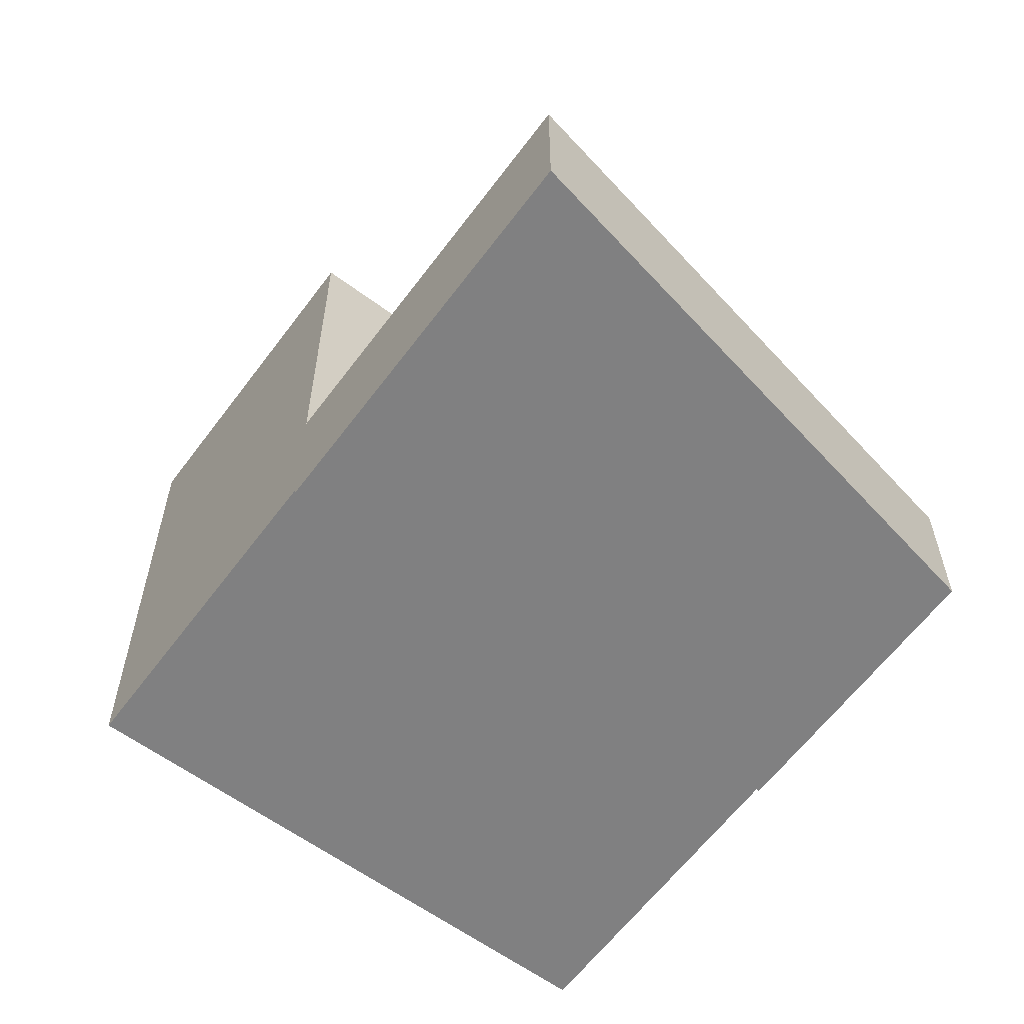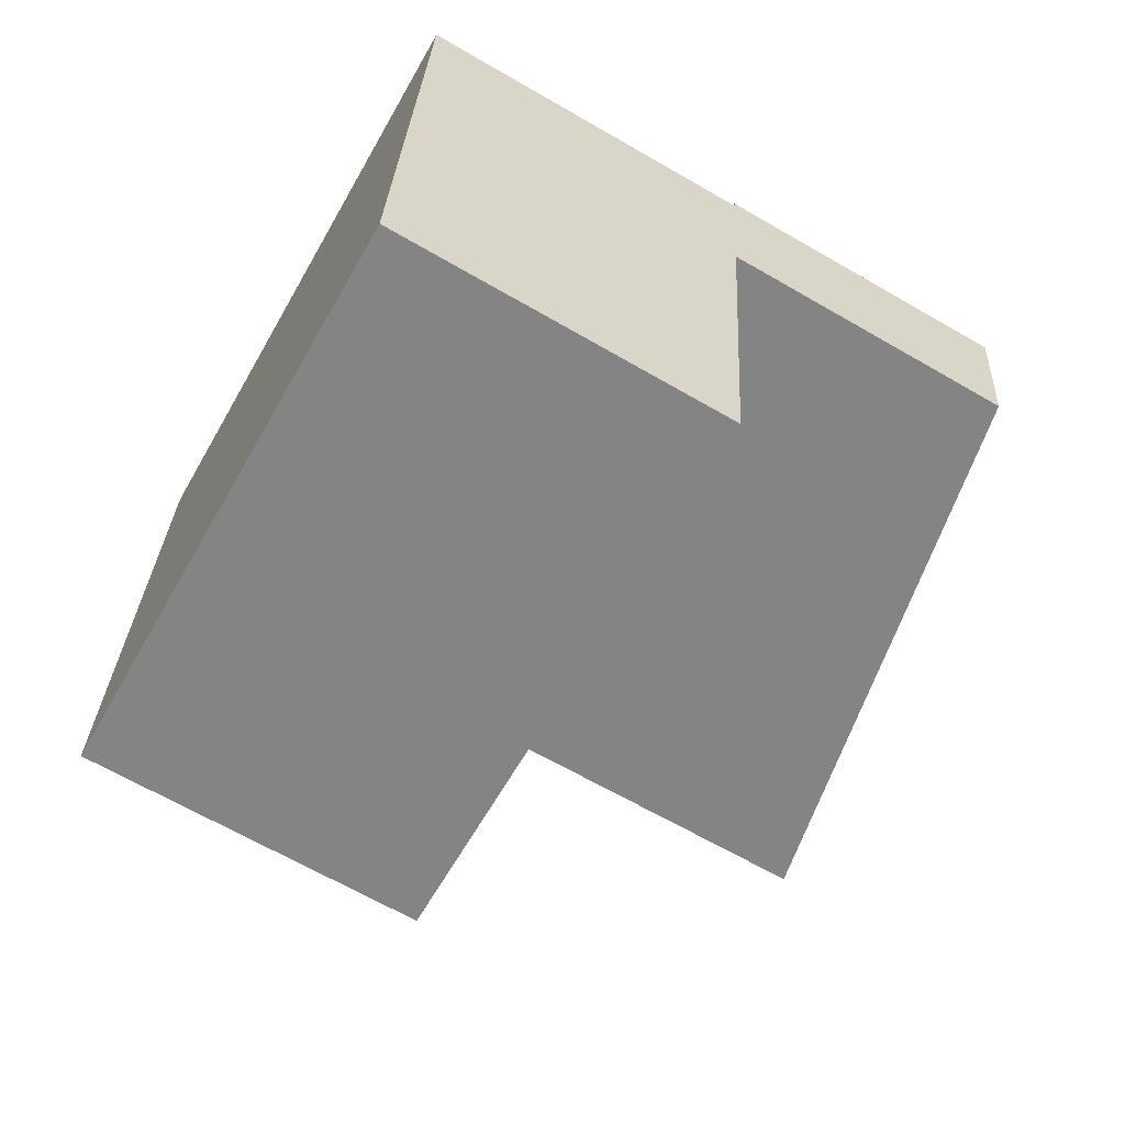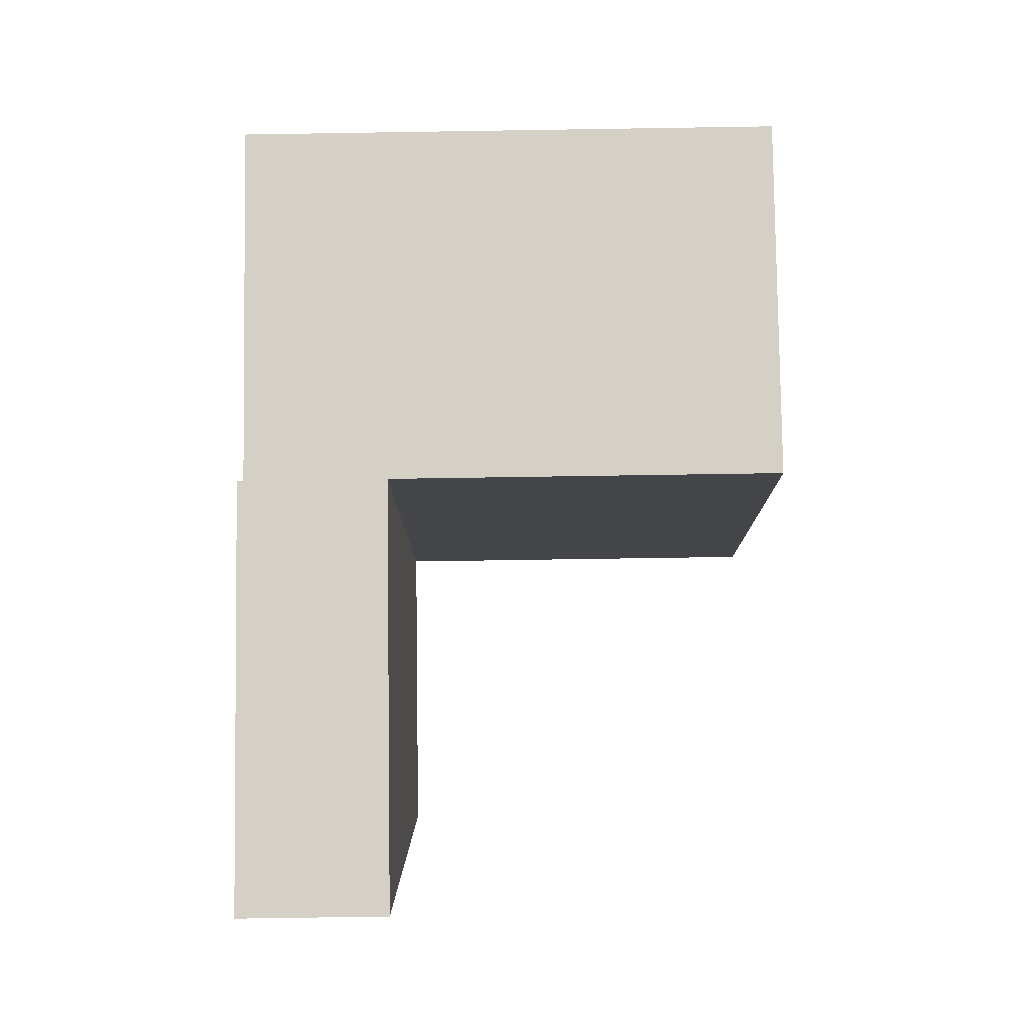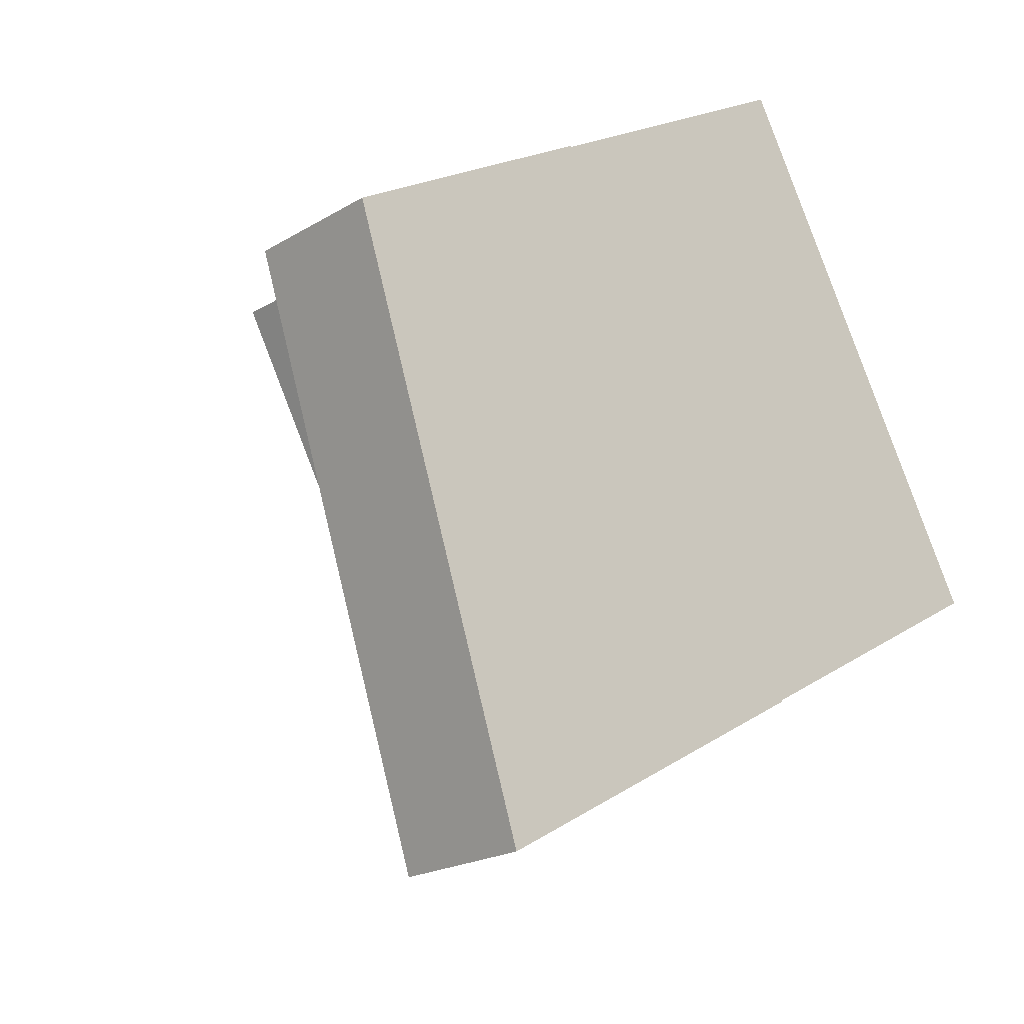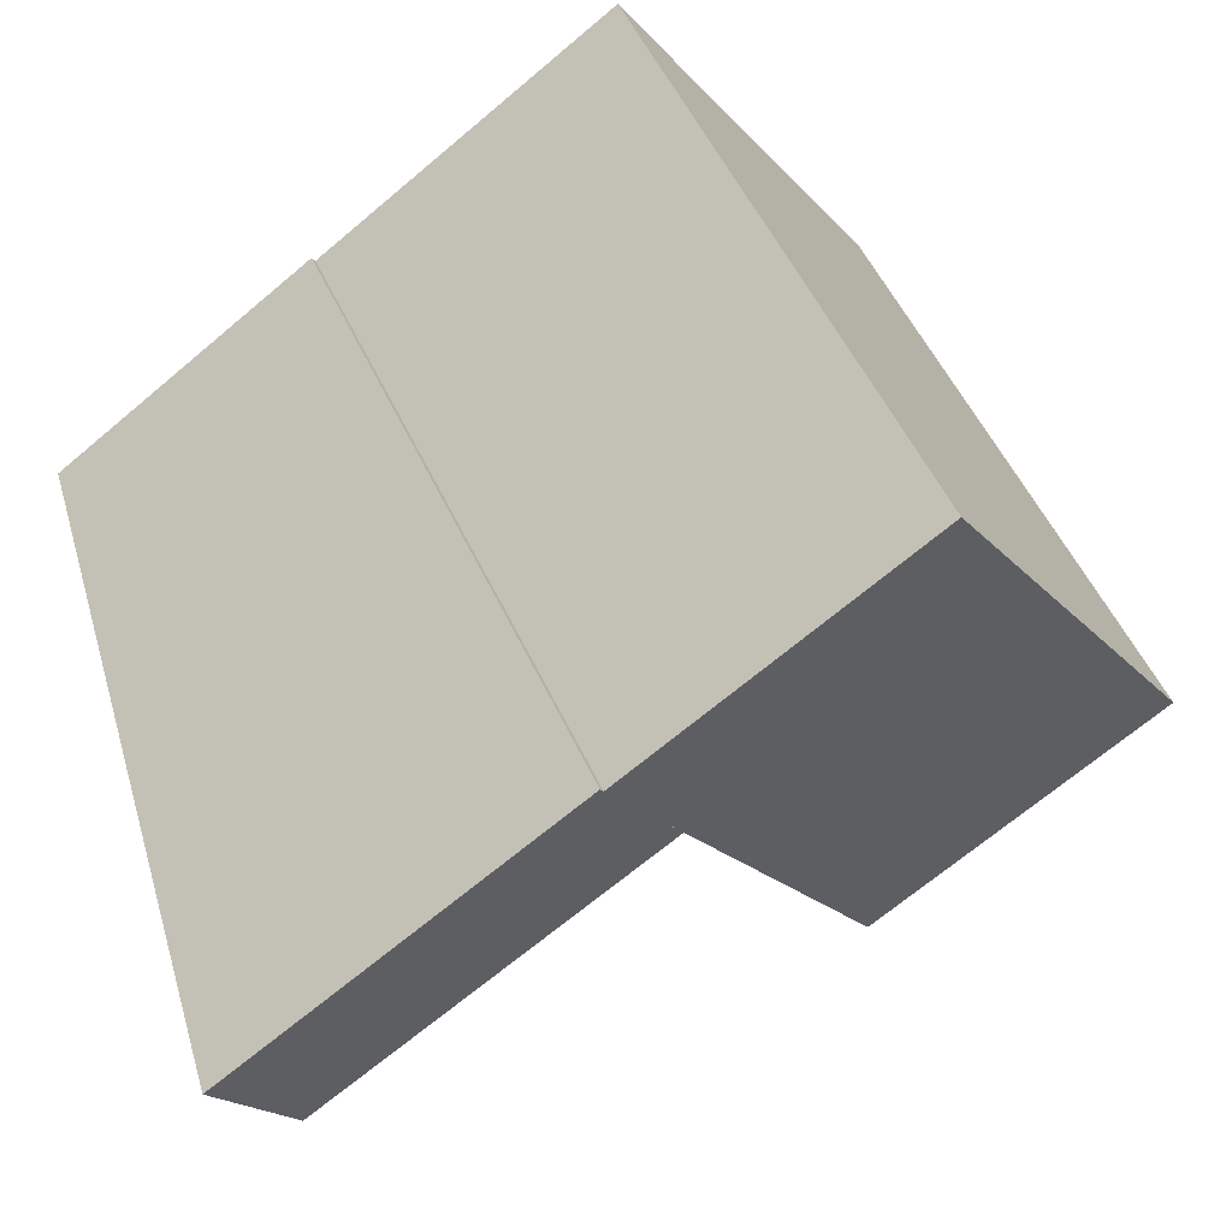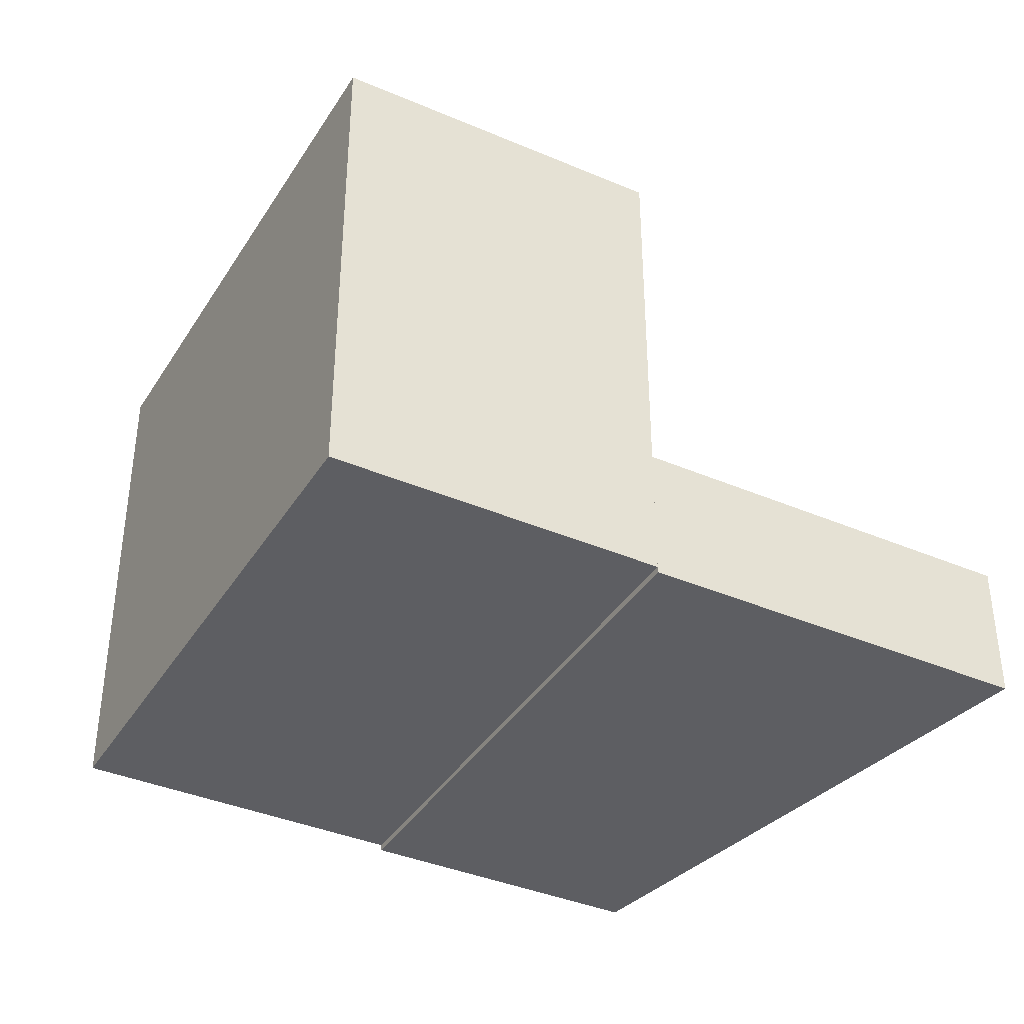
<metadata>
{"format":"obj","ext":"obj","renderer":"f3d","projection":"perspective","resolution":1024,"background":"white","views":[{"elev":-60.2,"azim":-156.2,"up":"+Y"},{"elev":28.1,"azim":-177.3,"up":"+Z"},{"elev":-70.0,"azim":90.9,"up":"+Z"},{"elev":-20.6,"azim":-42.6,"up":"+Z"},{"elev":-19.2,"azim":27.7,"up":"+Z"},{"elev":-38.9,"azim":122.0,"up":"+Y"}]}
</metadata>
<code>
v  28.36 0.21 -6.42
v  21.05 17.5 6.682
v  21.05 0.21 6.683
v  28.36 17.5 -6.42
v  24.02 17.5 -8.904
v  24.02 0.21 -8.903
v  18.99 17.5 -11.79
v  18.99 0.21 -11.78
v  18.31 17.5 -12.17
v  18.31 0.21 -12.17
v  8.787 17.5 5.094
v  8.787 0.21 5.095
v  5.217 5.878e-17 -0.96
v  5.478 4.83 -0.5984
v  5.478 3.663e-17 -0.5983
v  5.217 4.83 -0.9601
v  5.012 8.305e-17 -1.356
v  5.012 4.83 -1.356
v  4.867 1.089e-16 -1.778
v  4.868 4.83 -1.778
v  4.787 1.358e-16 -2.217
v  4.787 4.83 -2.217
v  4.772 1.631e-16 -2.663
v  4.772 4.83 -2.663
v  4.823 1.902e-16 -3.106
v  4.823 4.83 -3.106
v  5.641 3.541e-16 -5.783
v  5.641 4.83 -5.783
v  8.107 2.667e-16 -4.356
v  8.107 4.83 -4.356
v  5.789 4.83 -0.2788
v  5.789 1.706e-17 -0.2787
v  17.94 4.83 -12.39
v  18.31 7.454e-16 -12.17
v  17.94 7.584e-16 -12.39
v  18.31 4.83 -12.17
v  6.312 4.83 -19.04
v  6.312 1.166e-15 -19.04
v  0.0001029 4.83 -0.0001526
v  0 0 0
v  8.787 -3.12e-16 5.095
v  8.787 4.83 5.095
v  9.422 0.21 5.463
v  9.422 17.5 5.462
v  18.72 0.21 10.86
v  18.72 17.5 10.85
v  19.06 0.21 10.24
v  19.06 17.5 10.24
g defaultobject
f 1 2 3
f 2 1 4
f 5 1 6
f 1 5 4
f 7 6 8
f 6 7 5
f 9 8 10
f 8 9 7
f 11 10 12
f 10 11 9
f 13 14 15
f 14 13 16
f 17 16 13
f 16 17 18
f 19 18 17
f 18 19 20
f 21 20 19
f 20 21 22
f 23 22 21
f 22 23 24
f 25 24 23
f 24 25 26
f 27 26 25
f 26 27 28
f 29 28 27
f 28 29 30
f 31 29 32
f 29 31 30
f 15 31 32
f 31 15 14
f 33 34 35
f 34 33 36
f 37 35 38
f 35 37 33
f 39 38 40
f 38 39 37
f 41 39 40
f 39 41 42
f 34 42 41
f 42 34 36
f 43 11 12
f 11 43 44
f 45 44 43
f 44 45 46
f 47 46 45
f 46 47 48
f 3 48 47
f 48 3 2
f 36 39 42
f 39 36 33
f 39 33 37
f 44 9 11
f 9 44 46
f 9 46 7
f 7 46 5
f 5 46 48
f 5 48 4
f 4 48 2
f 35 40 38
f 40 35 34
f 40 34 41
f 43 47 45
f 47 43 12
f 47 12 10
f 47 10 3
f 3 10 8
f 3 8 1
f 1 8 6

</code>
